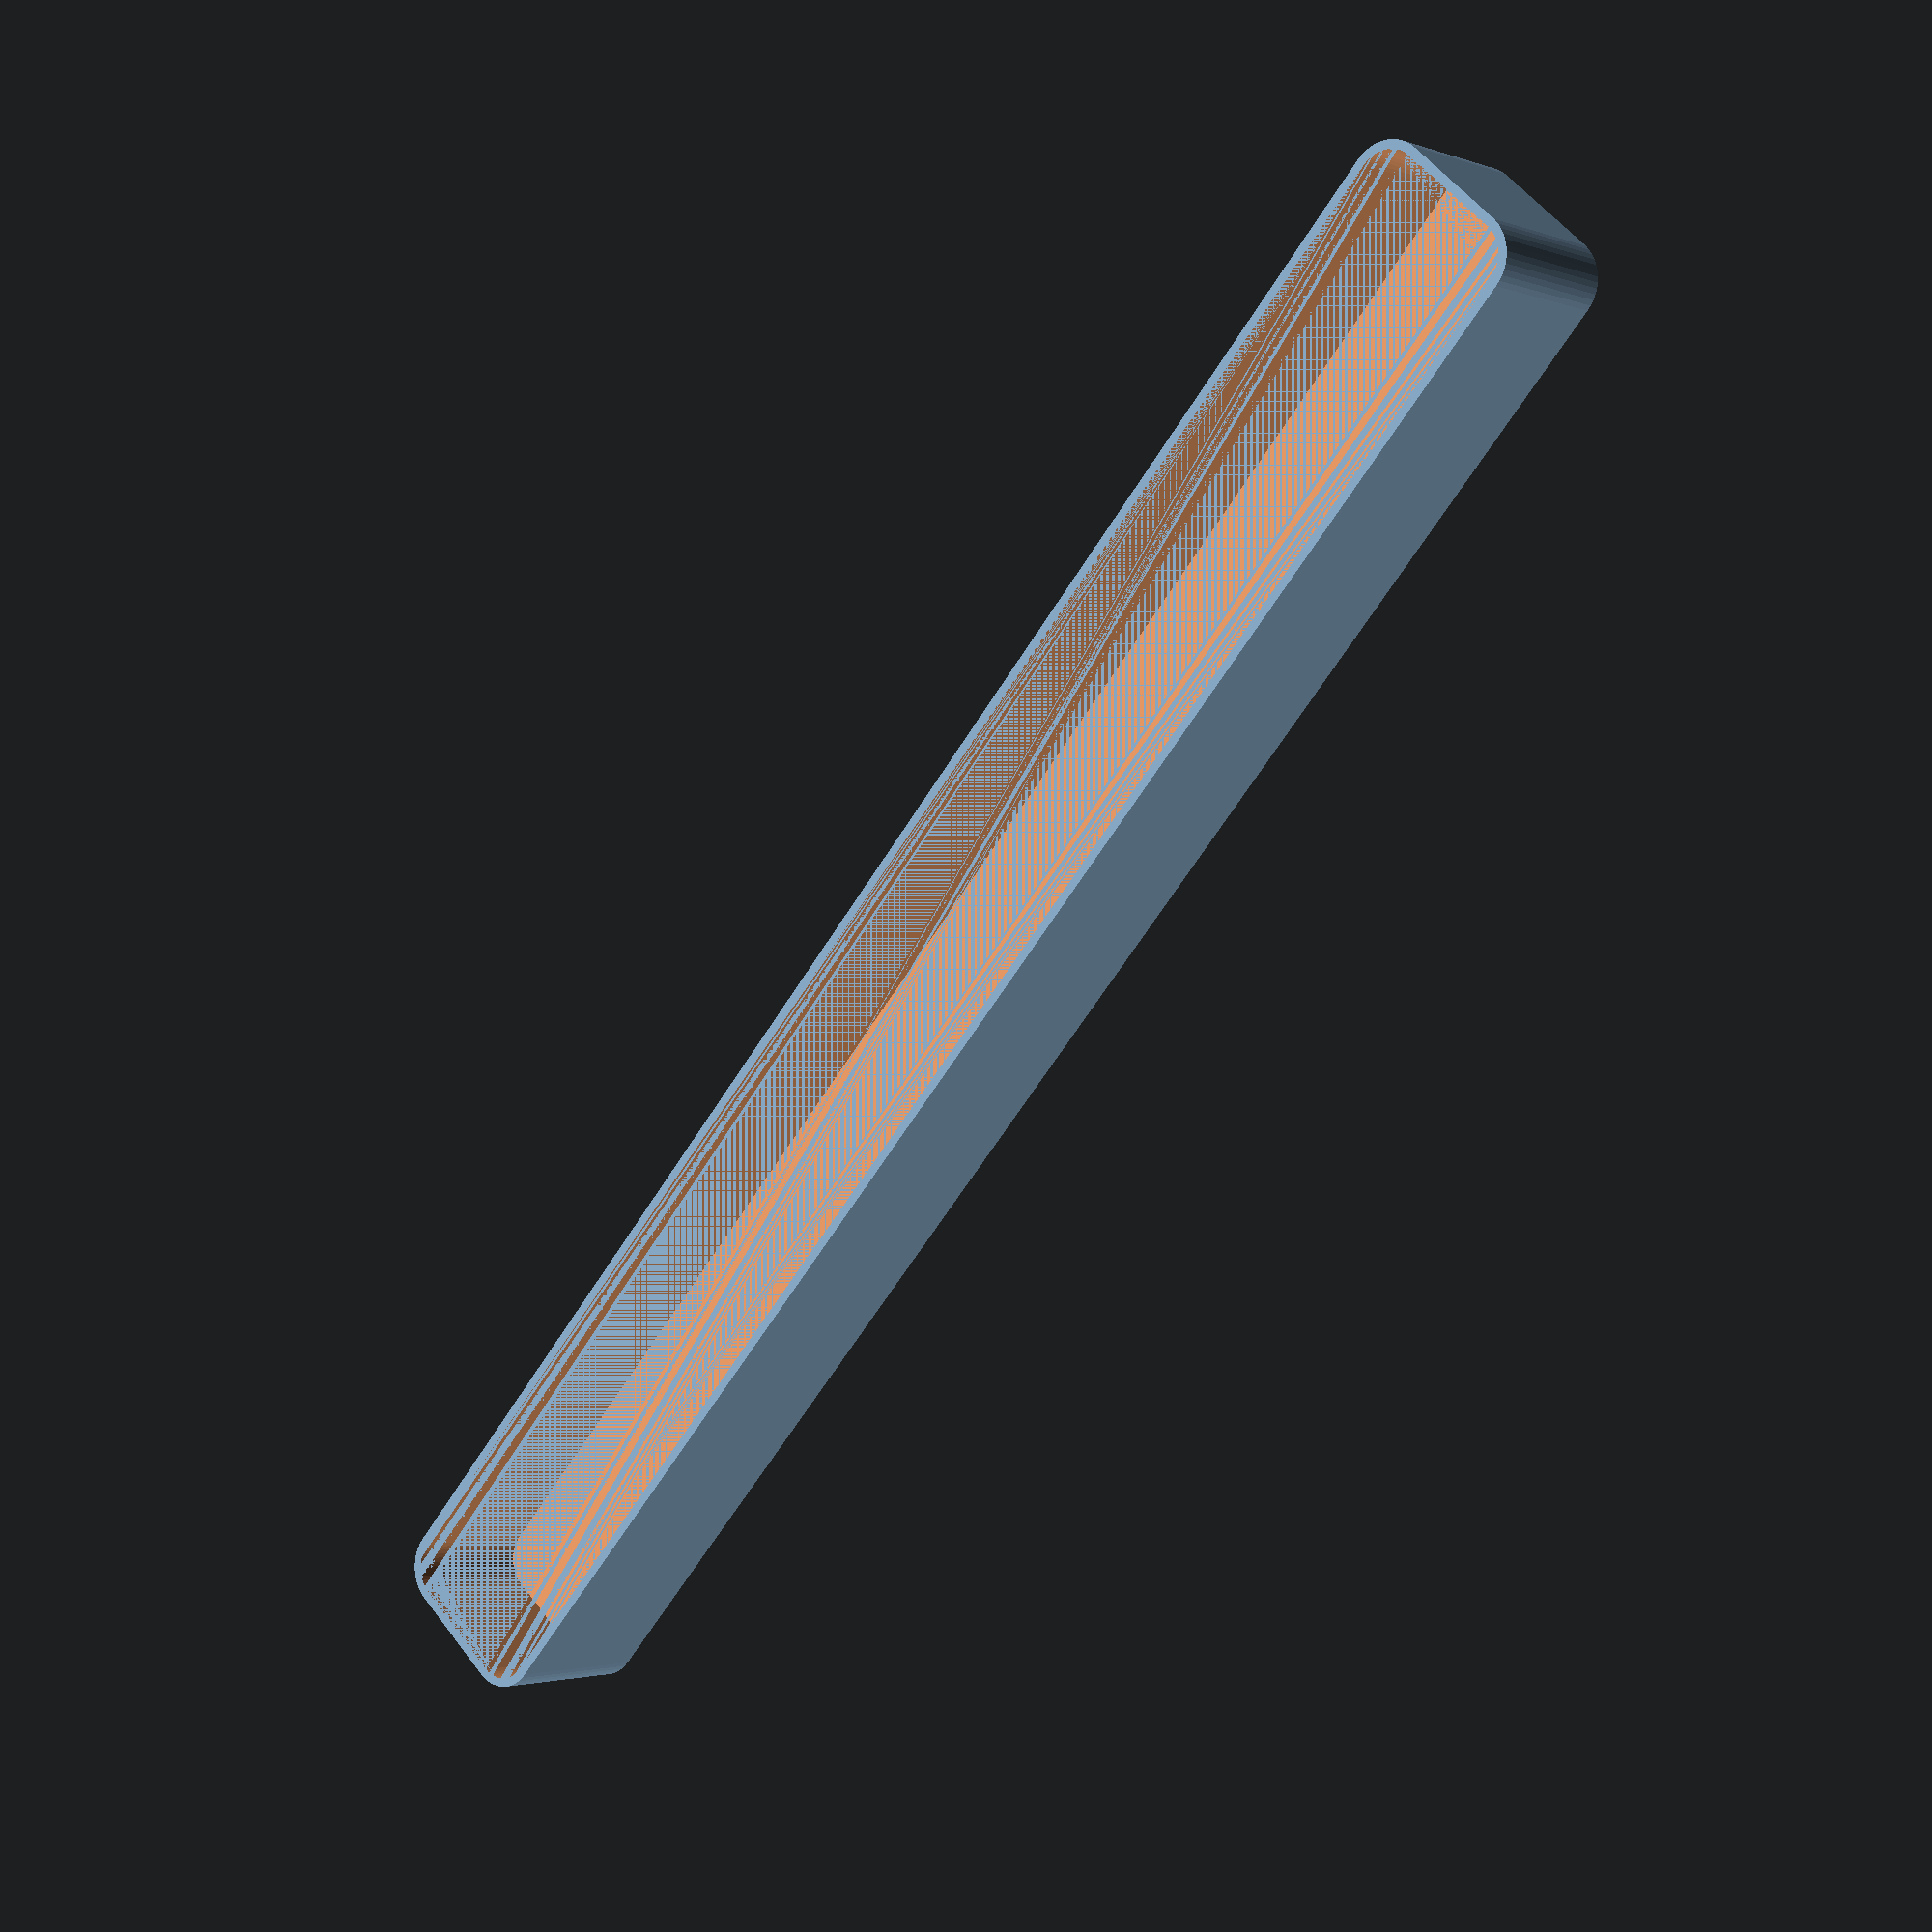
<openscad>
$fn = 50;


difference() {
	union() {
		hull() {
			translate(v = [-6.2500000000, 100.0000000000, 0]) {
				cylinder(h = 18, r = 5);
			}
			translate(v = [6.2500000000, 100.0000000000, 0]) {
				cylinder(h = 18, r = 5);
			}
			translate(v = [-6.2500000000, -100.0000000000, 0]) {
				cylinder(h = 18, r = 5);
			}
			translate(v = [6.2500000000, -100.0000000000, 0]) {
				cylinder(h = 18, r = 5);
			}
		}
	}
	union() {
		translate(v = [0, 0, 2]) {
			hull() {
				translate(v = [-6.2500000000, 100.0000000000, 0]) {
					cylinder(h = 16, r = 4);
				}
				translate(v = [6.2500000000, 100.0000000000, 0]) {
					cylinder(h = 16, r = 4);
				}
				translate(v = [-6.2500000000, -100.0000000000, 0]) {
					cylinder(h = 16, r = 4);
				}
				translate(v = [6.2500000000, -100.0000000000, 0]) {
					cylinder(h = 16, r = 4);
				}
			}
		}
	}
}
</openscad>
<views>
elev=2.4 azim=42.0 roll=38.0 proj=p view=solid
</views>
